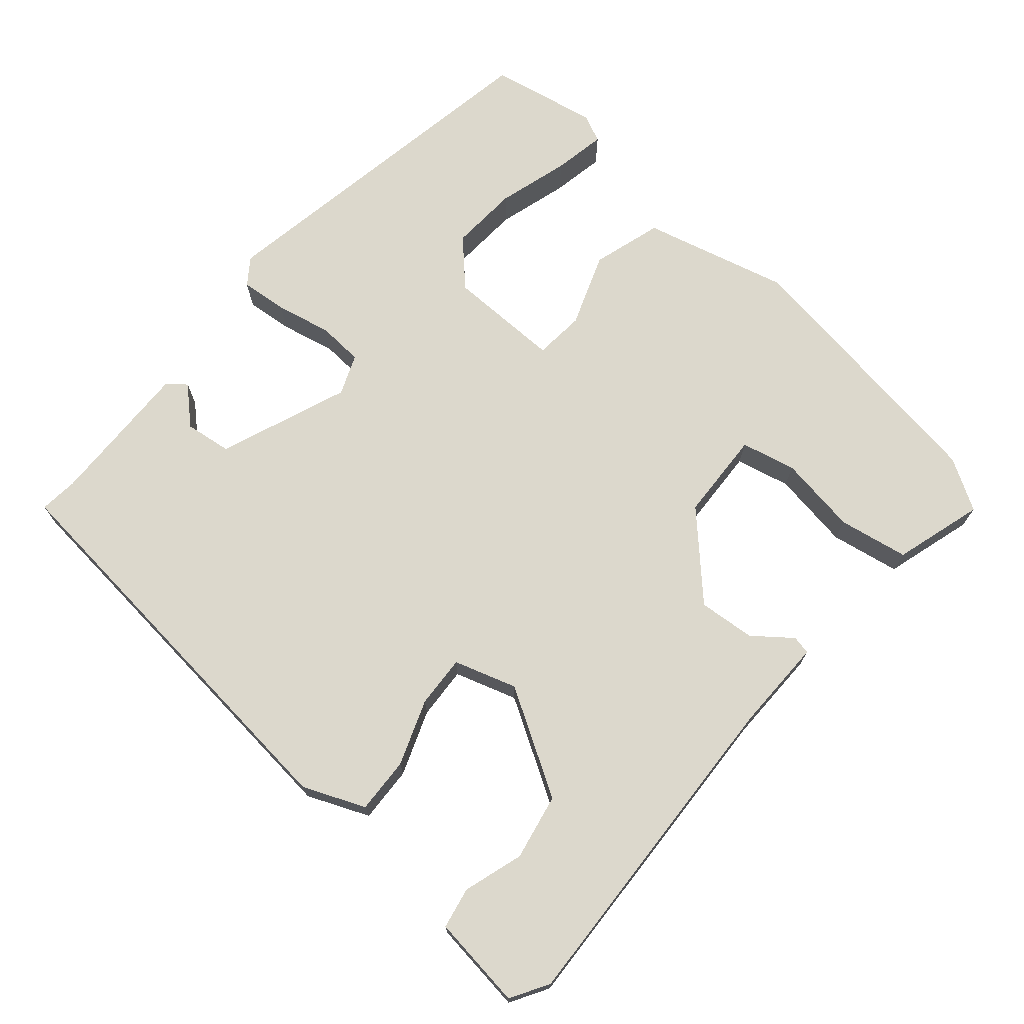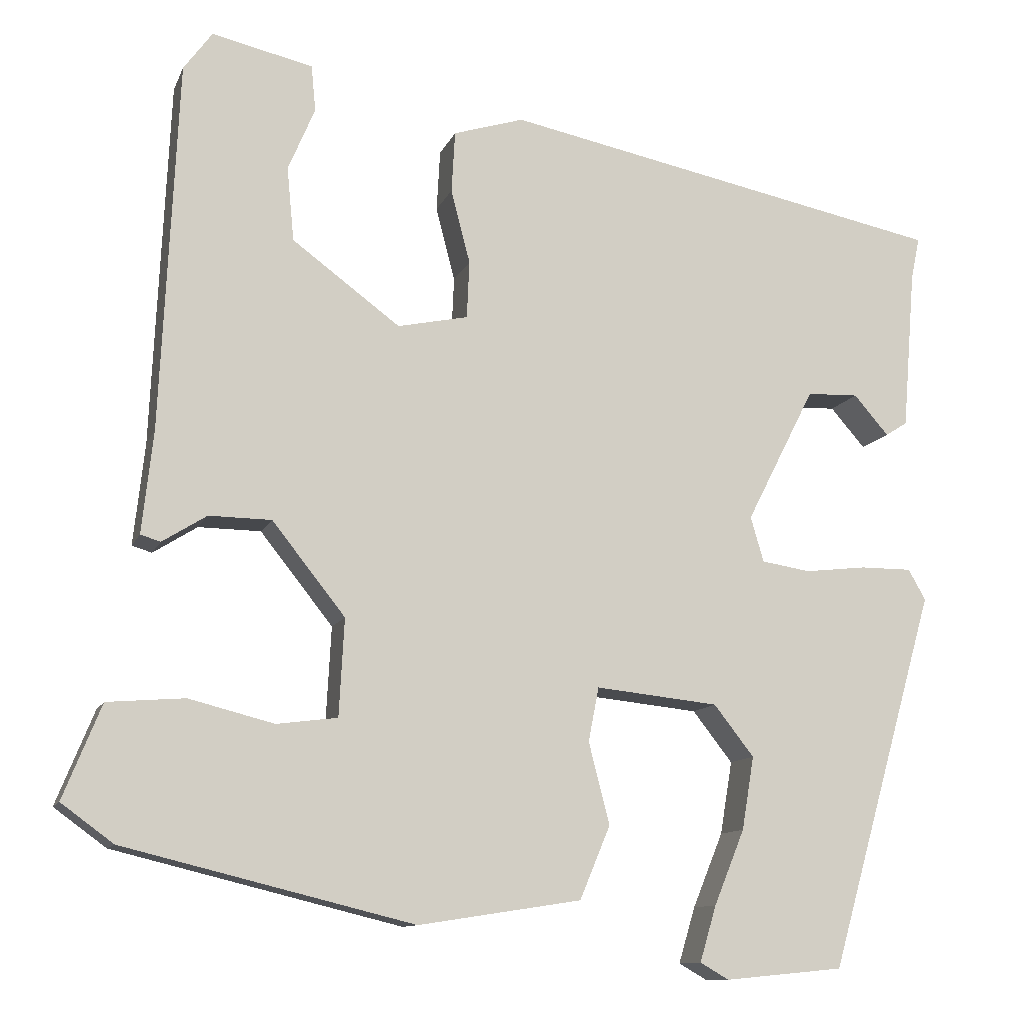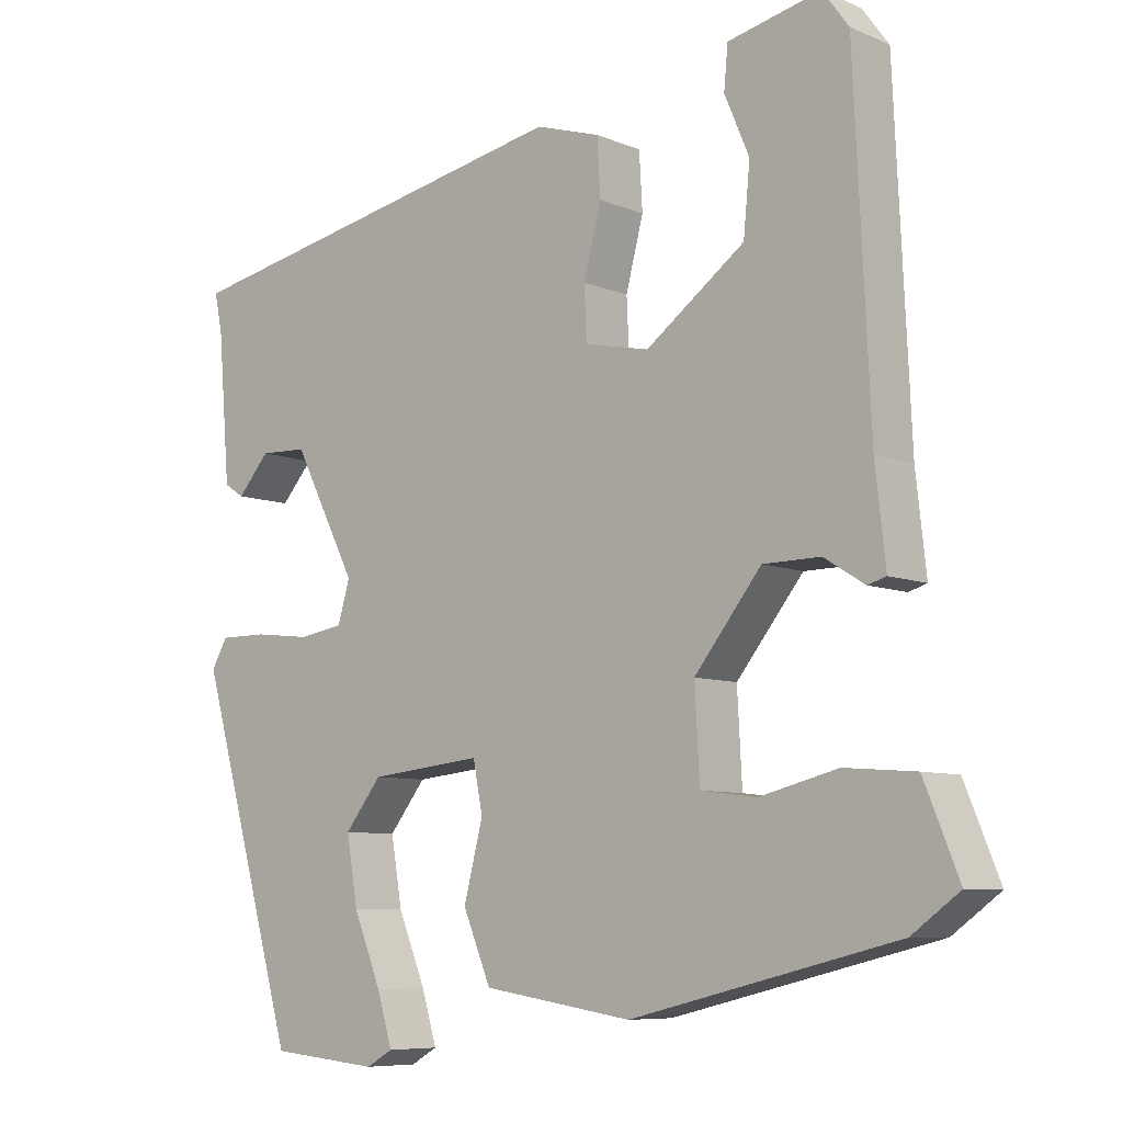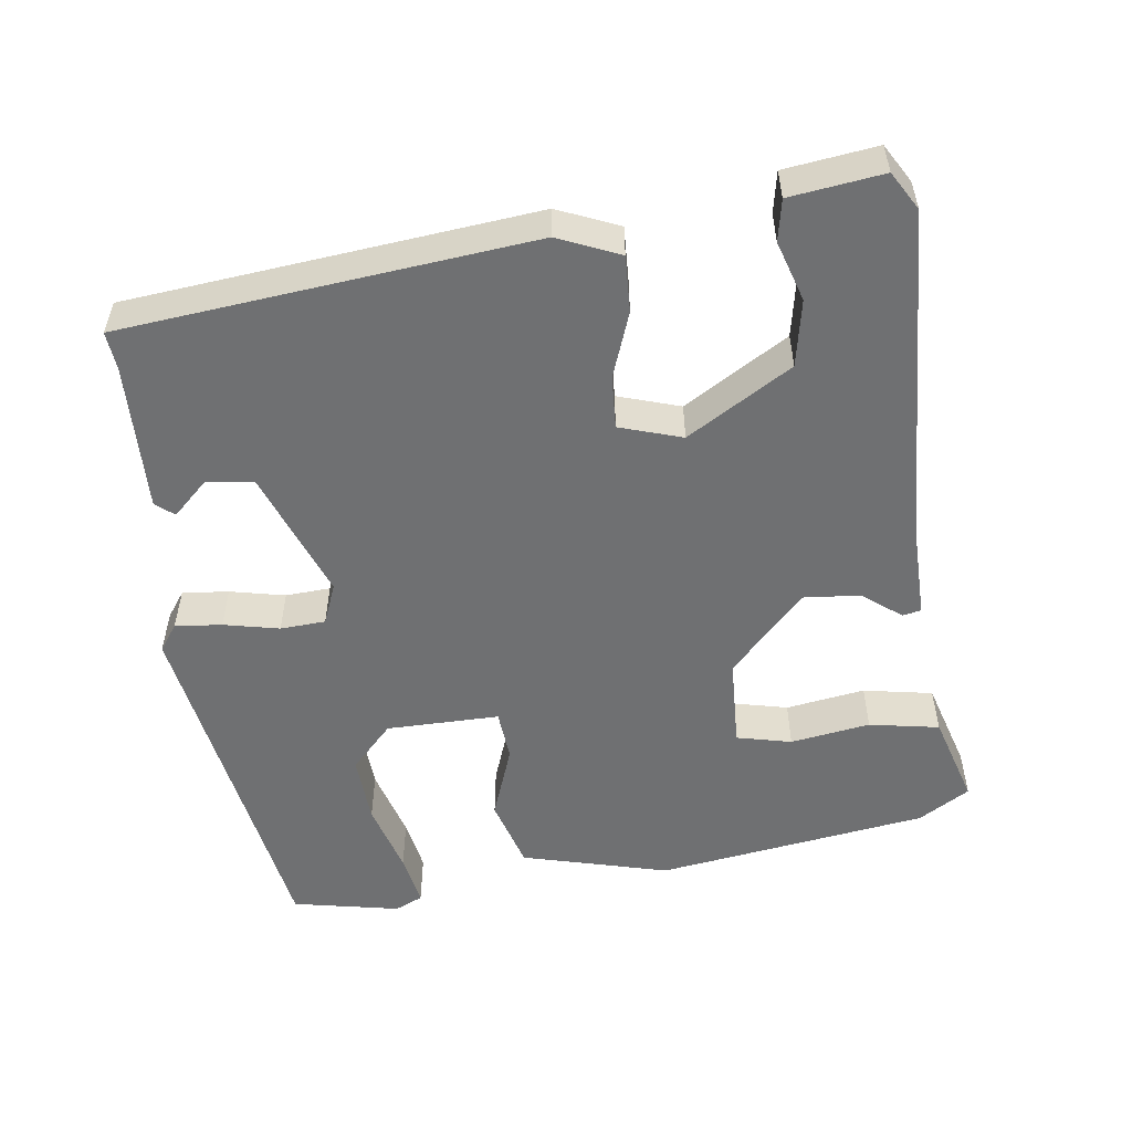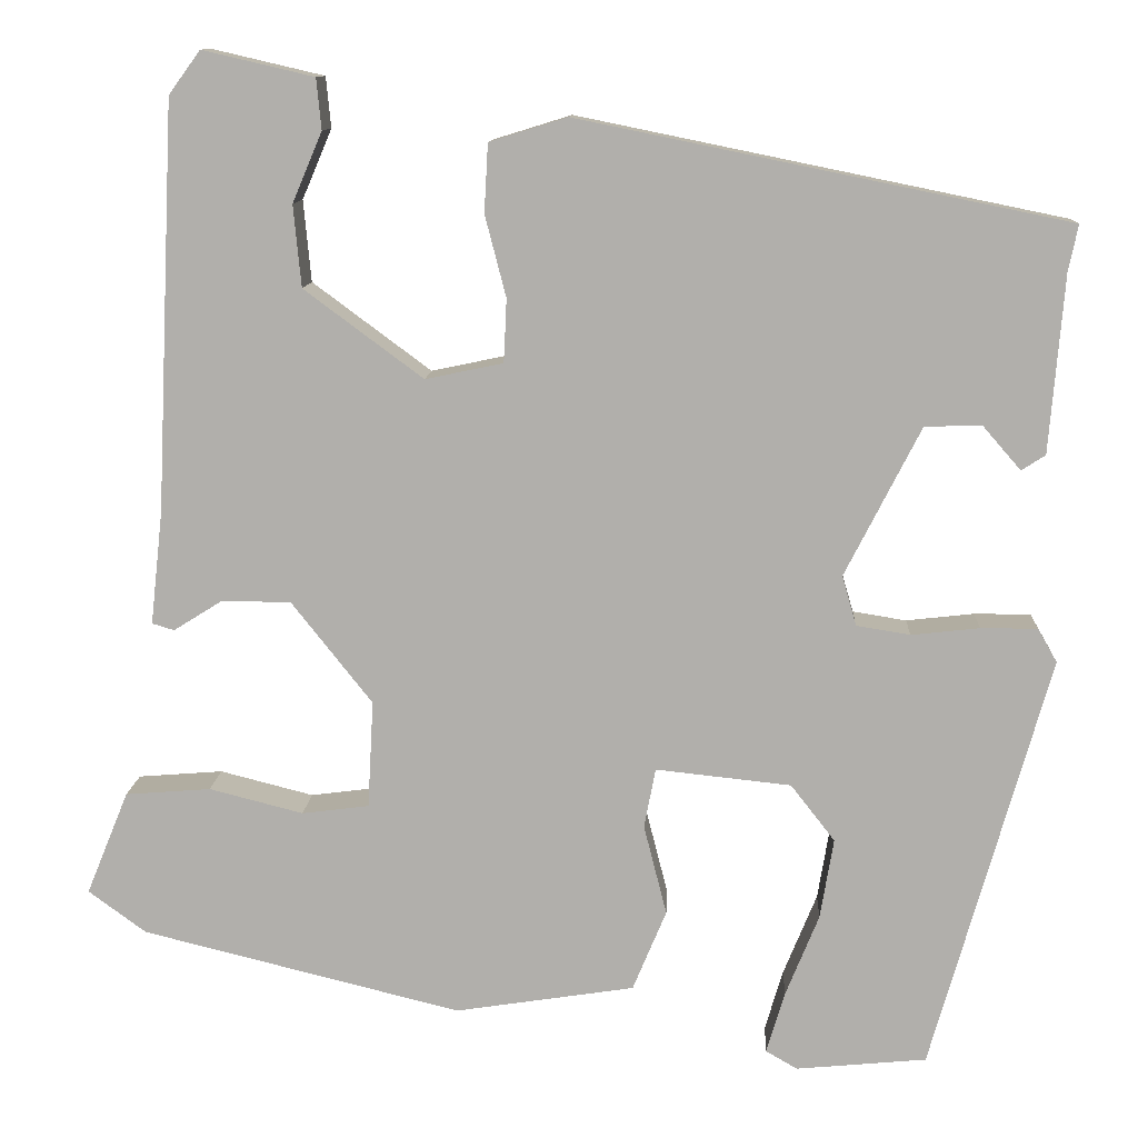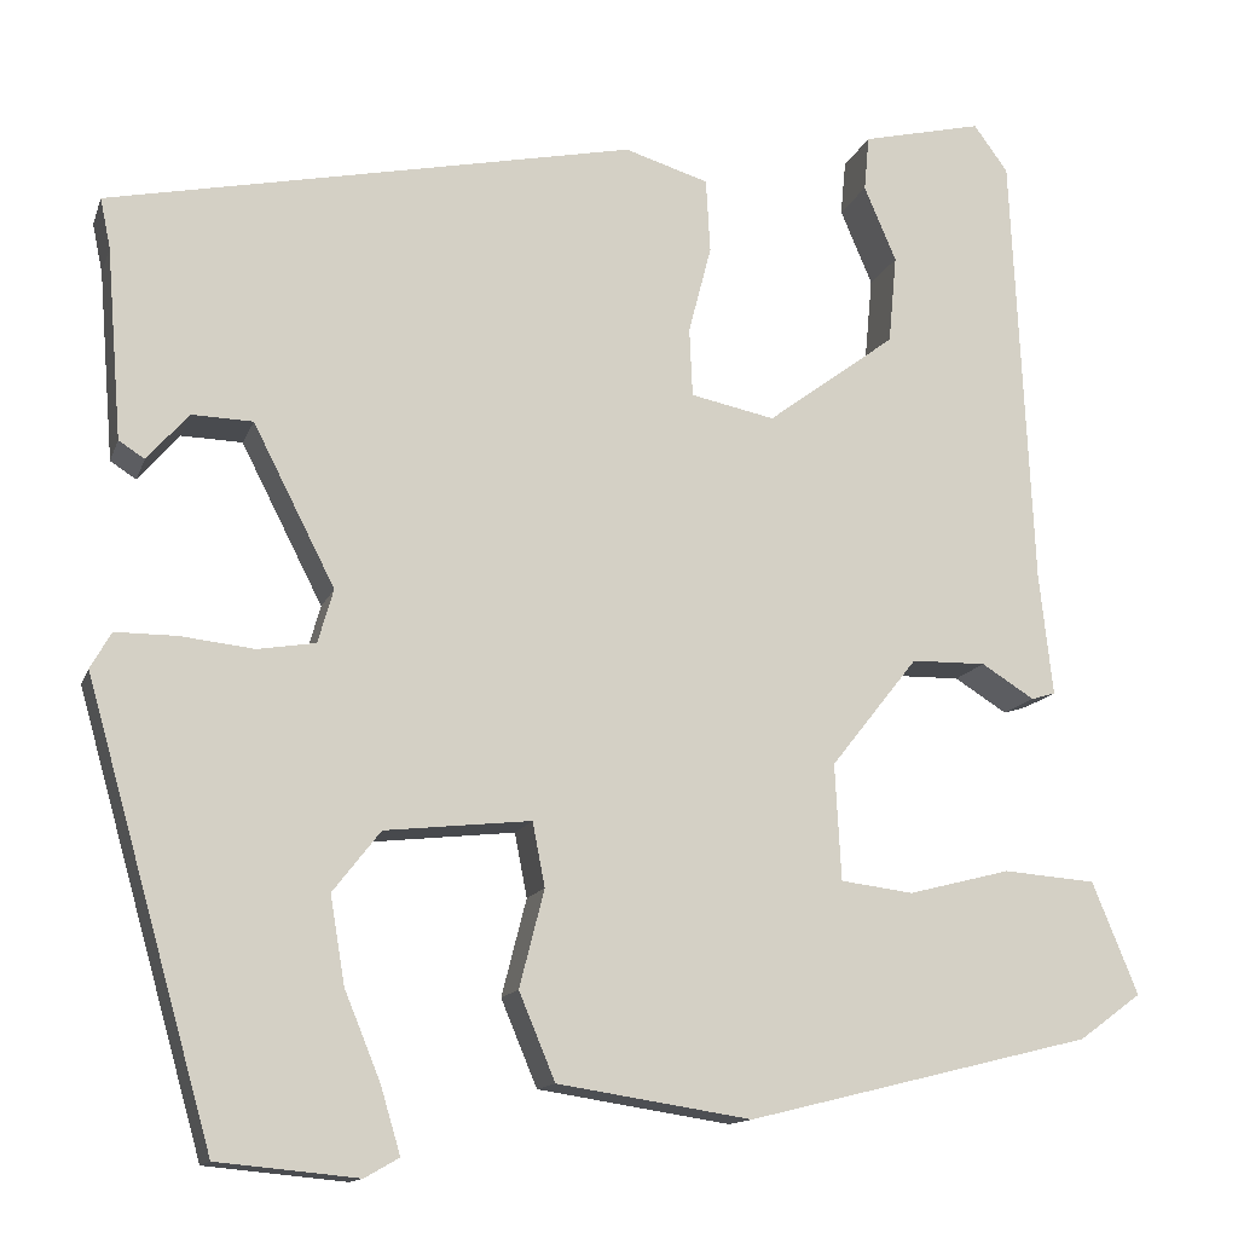
<metadata>
{"format":"obj","ext":"obj","renderer":"f3d","projection":"perspective","resolution":1024,"background":"white","views":[{"elev":72.7,"azim":35.0,"up":"+Y"},{"elev":-11.2,"azim":163.9,"up":"+Z"},{"elev":-7.7,"azim":40.6,"up":"+Z"},{"elev":-54.9,"azim":1.8,"up":"+Y"},{"elev":11.2,"azim":-177.0,"up":"+Z"},{"elev":-13.3,"azim":-15.5,"up":"+Z"}]}
</metadata>
<code>
v -0.472 0.07 0.356
v 0.037 0.07 0.46
v 0.118 0.07 0.435
v 0.122 0.07 0.364
v 0.1 0.07 0.279
v 0.103 0.07 0.213
v 0.184 0.07 0.196
v 0.308 0.07 0.288
v 0.316 0.07 0.373
v 0.285 0.07 0.446
v 0.29 0.07 0.499
v 0.406 0.07 0.526
v 0.439 0.07 0.481
v 0.459 0.07 0.056
v 0.472 0.07 -0.062
v 0.449 0.07 -0.069
v 0.398 0.07 -0.037
v 0.326 0.07 -0.038
v 0.242 0.07 -0.144
v 0.248 0.07 -0.256
v 0.318 0.07 -0.265
v 0.416 0.07 -0.24
v 0.505 0.07 -0.247
v 0.549 0.07 -0.355
v 0.489 0.07 -0.399
v 0.156 0.07 -0.481
v -0.031 0.07 -0.452
v -0.066 0.07 -0.368
v -0.042 0.07 -0.274
v -0.054 0.07 -0.212
v -0.195 0.07 -0.227
v -0.241 0.07 -0.286
v -0.227 0.07 -0.37
v -0.192 0.07 -0.456
v -0.173 0.07 -0.52
v -0.206 0.07 -0.539
v -0.342 0.07 -0.526
v -0.465 0.07 -0.092
v -0.445 0.07 -0.057
v -0.386 0.07 -0.057
v -0.315 0.07 -0.065
v -0.259 0.07 -0.056
v -0.244 0.07 -0.004
v -0.323 0.07 0.151
v -0.382 0.07 0.153
v -0.422 0.07 0.107
v -0.447 0.07 0.123
v -0.462 0.07 0.308
v -0.472 0 0.356
v 0.037 0 0.46
v 0.118 0 0.435
v 0.122 0 0.364
v 0.1 0 0.279
v 0.103 0 0.213
v 0.184 0 0.196
v 0.308 0 0.288
v 0.316 0 0.373
v 0.285 0 0.446
v 0.29 0 0.499
v 0.406 0 0.526
v 0.439 0 0.481
v 0.459 0 0.056
v 0.472 0 -0.062
v 0.449 0 -0.069
v 0.398 0 -0.037
v 0.326 0 -0.038
v 0.242 0 -0.144
v 0.248 0 -0.256
v 0.318 0 -0.265
v 0.416 0 -0.24
v 0.505 0 -0.247
v 0.549 0 -0.355
v 0.489 0 -0.399
v 0.156 0 -0.481
v -0.031 0 -0.452
v -0.066 0 -0.368
v -0.042 0 -0.274
v -0.054 0 -0.212
v -0.195 0 -0.227
v -0.241 0 -0.286
v -0.227 0 -0.37
v -0.192 0 -0.456
v -0.173 0 -0.52
v -0.206 0 -0.539
v -0.342 0 -0.526
v -0.465 0 -0.092
v -0.445 0 -0.057
v -0.386 0 -0.057
v -0.315 0 -0.065
v -0.259 0 -0.056
v -0.244 0 -0.004
v -0.323 0 0.151
v -0.382 0 0.153
v -0.422 0 0.107
v -0.447 0 0.123
v -0.462 0 0.308
f 45 46 47 48
f 3 4 5
f 2 3 5
f 1 2 5
f 48 1 5
f 45 48 5
f 44 45 5
f 43 44 5 6
f 42 43 6 7
f 39 40 41
f 38 39 41
f 37 38 41
f 36 37 41
f 33 34 35 36
f 32 33 36 41
f 31 32 41 42
f 27 28 29
f 26 27 29
f 25 26 29
f 24 25 29
f 24 29 30
f 21 22 23 24
f 20 21 24
f 20 24 30
f 19 20 30
f 31 42 7
f 30 31 7
f 19 30 7
f 18 19 7
f 14 15 16 17
f 12 13 14
f 11 12 14
f 10 11 14
f 9 10 14
f 14 17 18
f 9 14 18
f 8 9 18
f 7 8 18
f 96 95 94 93
f 53 52 51
f 53 51 50
f 53 50 49
f 53 49 96
f 53 96 93
f 53 93 92
f 54 53 92 91
f 55 54 91 90
f 89 88 87
f 89 87 86
f 89 86 85
f 89 85 84
f 84 83 82 81
f 89 84 81 80
f 90 89 80 79
f 77 76 75
f 77 75 74
f 77 74 73
f 77 73 72
f 78 77 72
f 72 71 70 69
f 72 69 68
f 78 72 68
f 78 68 67
f 55 90 79
f 55 79 78
f 55 78 67
f 55 67 66
f 65 64 63 62
f 62 61 60
f 62 60 59
f 62 59 58
f 62 58 57
f 66 65 62
f 66 62 57
f 66 57 56
f 66 56 55
f 1 49 50 2
f 2 50 51 3
f 3 51 52 4
f 4 52 53 5
f 5 53 54 6
f 6 54 55 7
f 7 55 56 8
f 8 56 57 9
f 9 57 58 10
f 10 58 59 11
f 11 59 60 12
f 12 60 61 13
f 13 61 62 14
f 14 62 63 15
f 15 63 64 16
f 16 64 65 17
f 17 65 66 18
f 18 66 67 19
f 19 67 68 20
f 20 68 69 21
f 21 69 70 22
f 22 70 71 23
f 23 71 72 24
f 24 72 73 25
f 25 73 74 26
f 26 74 75 27
f 27 75 76 28
f 28 76 77 29
f 29 77 78 30
f 30 78 79 31
f 31 79 80 32
f 32 80 81 33
f 33 81 82 34
f 34 82 83 35
f 35 83 84 36
f 36 84 85 37
f 37 85 86 38
f 38 86 87 39
f 39 87 88 40
f 40 88 89 41
f 41 89 90 42
f 42 90 91 43
f 43 91 92 44
f 44 92 93 45
f 45 93 94 46
f 46 94 95 47
f 47 95 96 48
f 48 96 49 1

</code>
